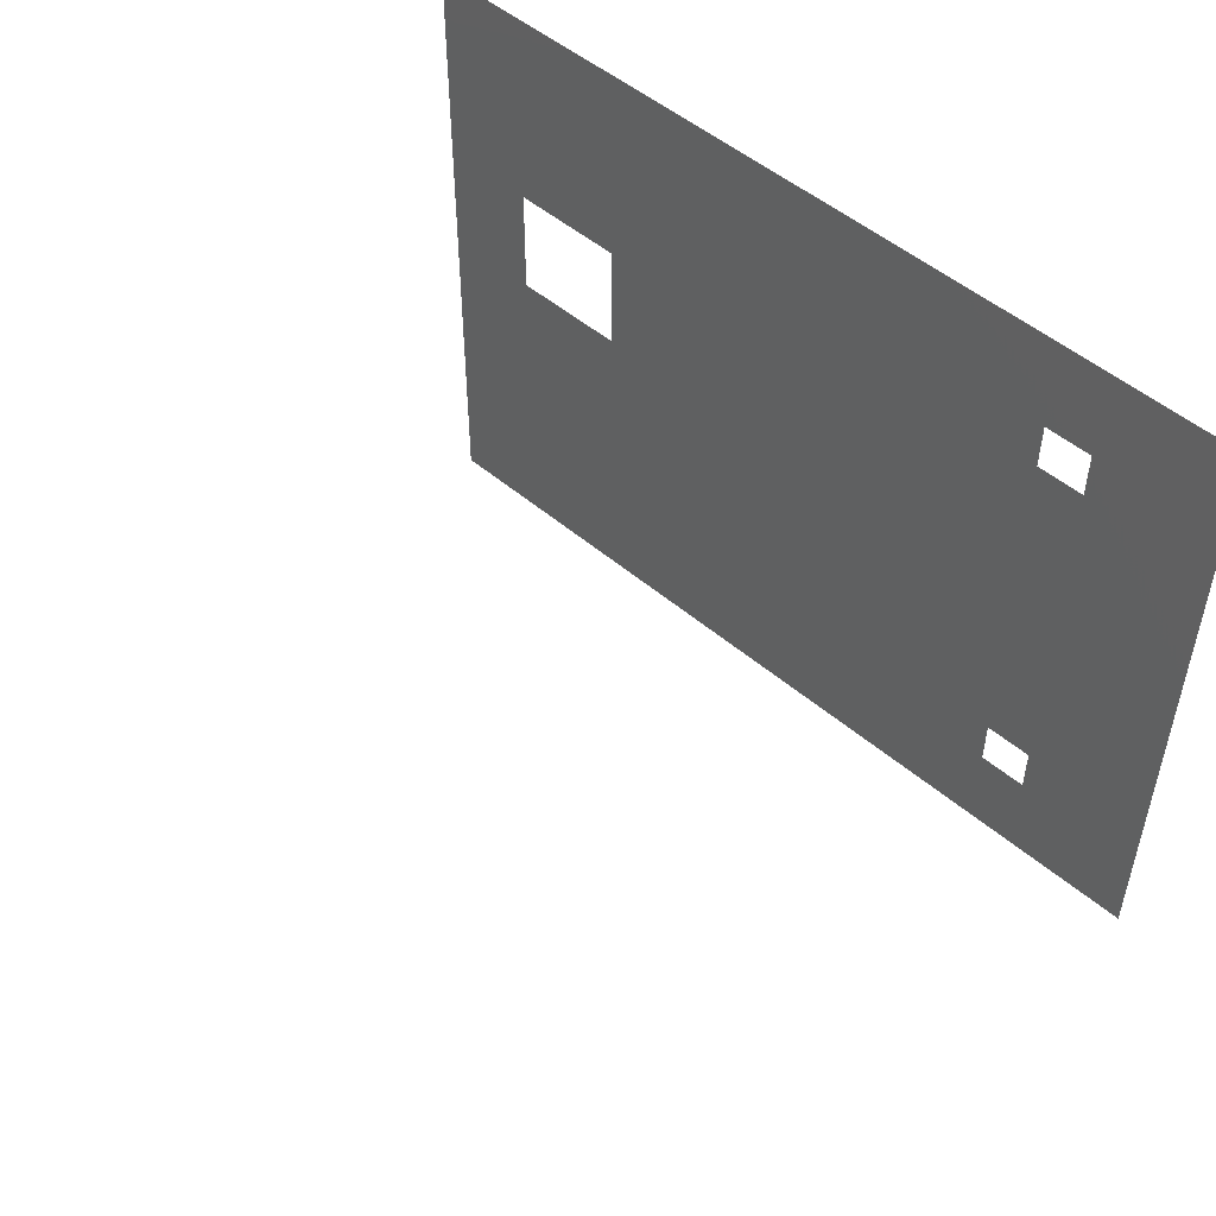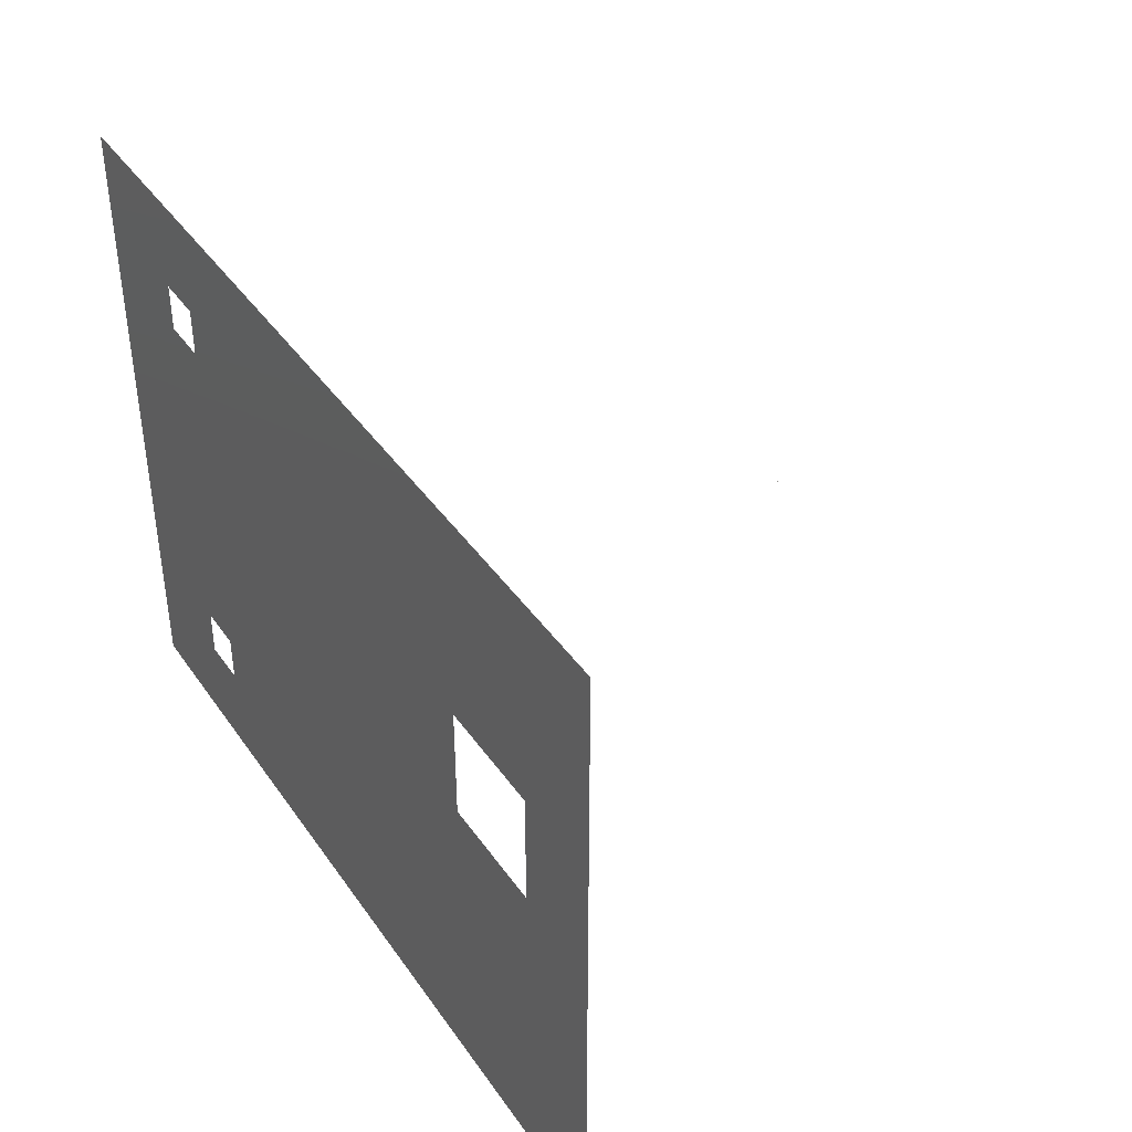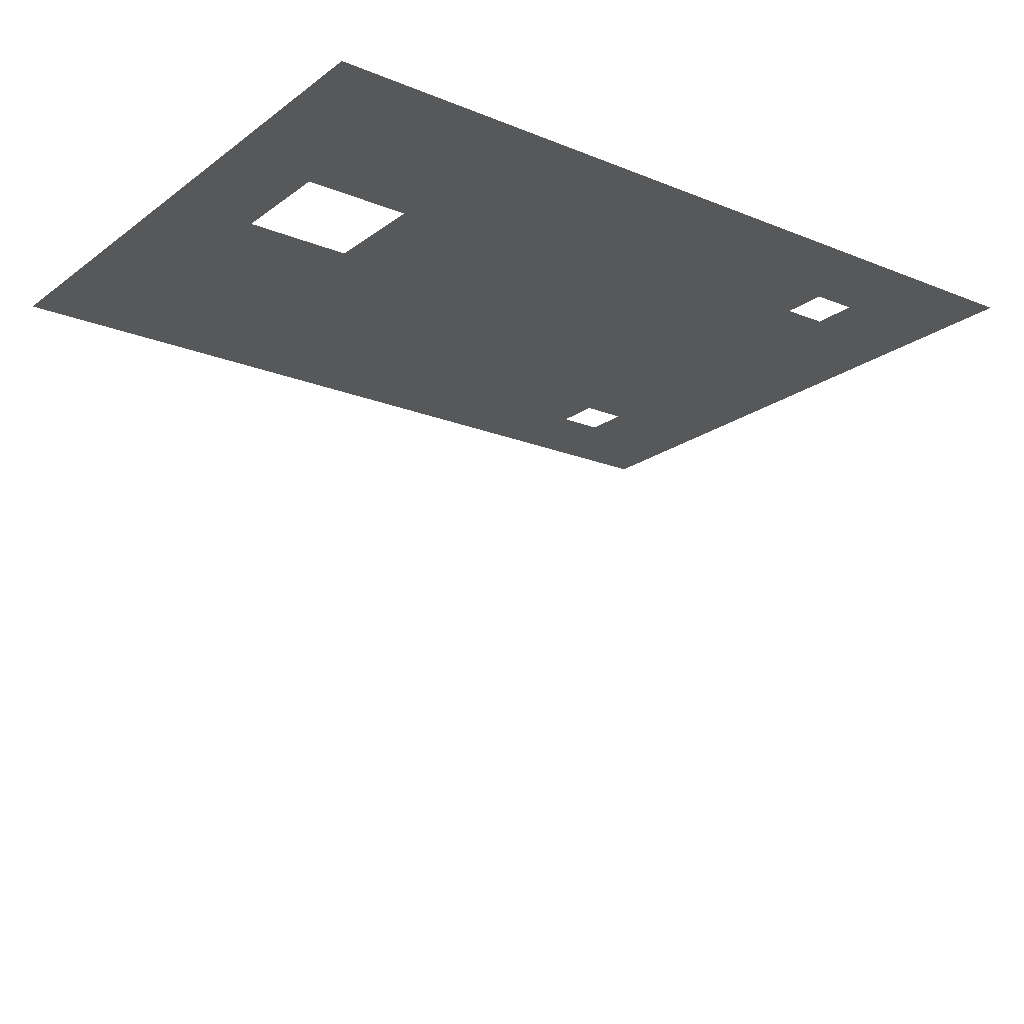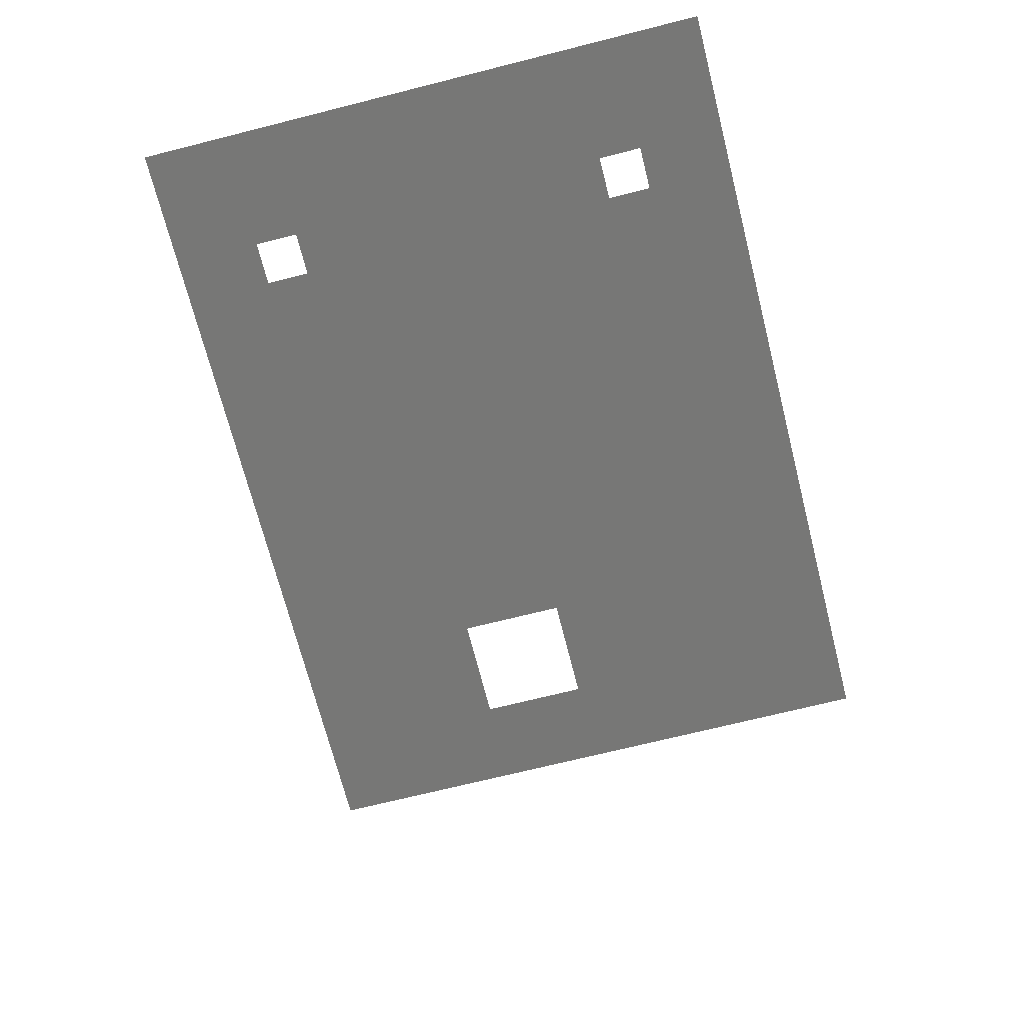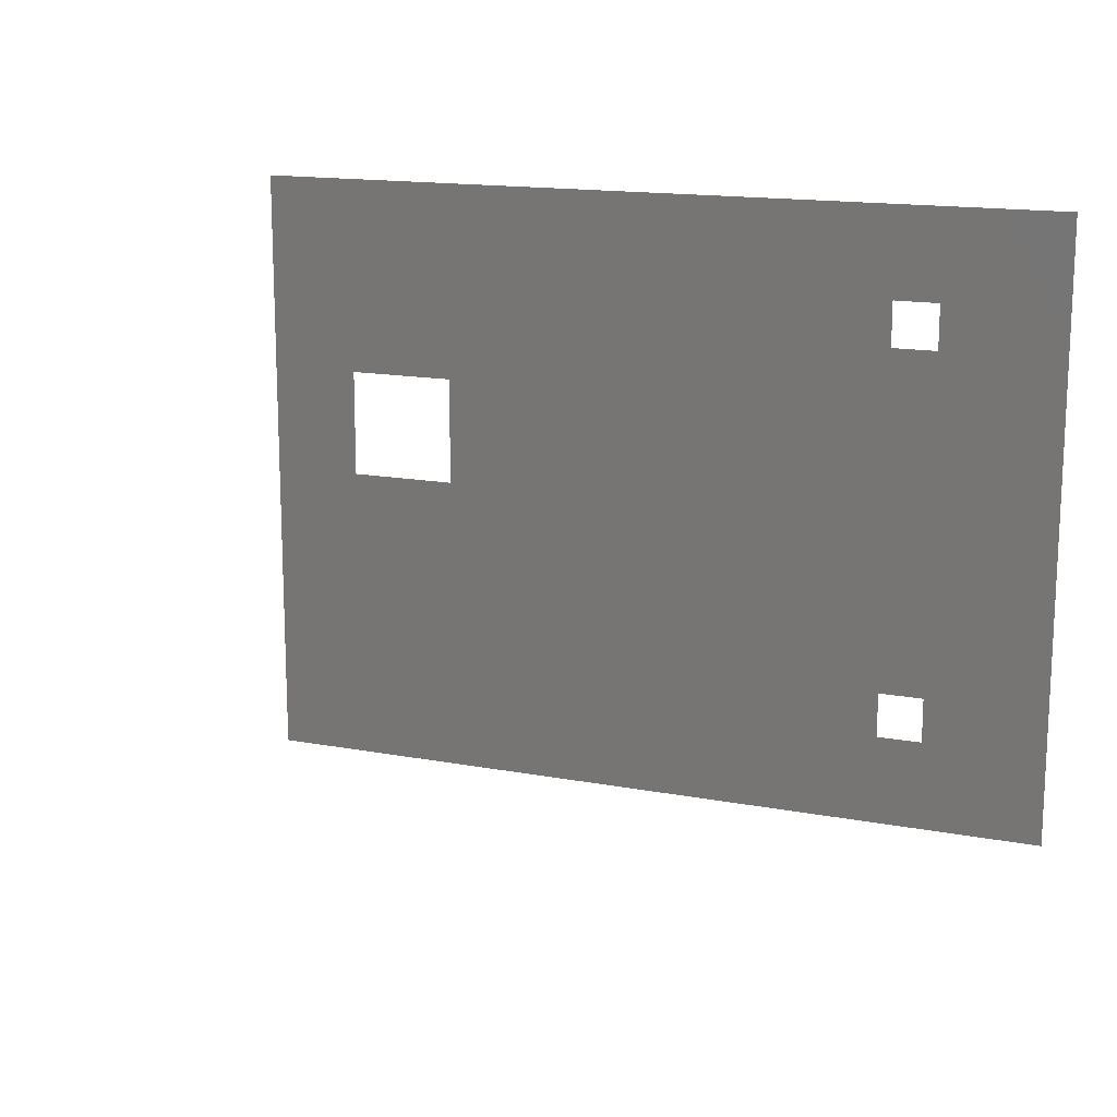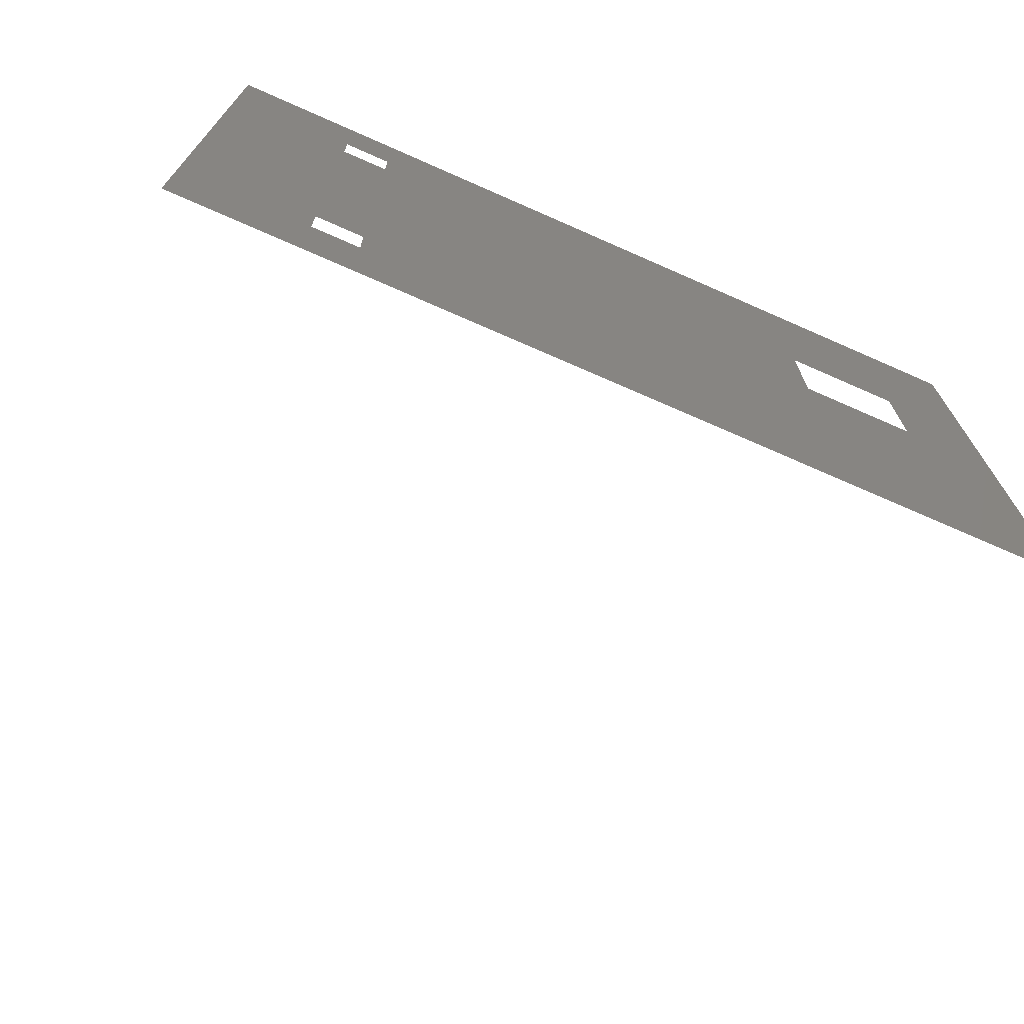
<metadata>
{"format":"stl","ext":"stl","renderer":"f3d","projection":"perspective","resolution":1024,"background":"white","views":[{"elev":50.6,"azim":-137.0,"up":"+Y"},{"elev":40.6,"azim":58.5,"up":"+Y"},{"elev":-19.5,"azim":143.1,"up":"+Z"},{"elev":-69.6,"azim":-75.8,"up":"+Z"},{"elev":15.3,"azim":-158.2,"up":"+Y"},{"elev":-71.3,"azim":-23.8,"up":"+Y"}]}
</metadata>
<code>
# stl→obj: 24 verts, 32 faces
v 1 1 1
v -1 1 1
v -1 -1 1
v 1 -1 1
v 1 -1 -1
v -1 -1 -1
v -1 1 -1
v 1 1 -1
v -1355 -1200 2580
v -1605 -1200 2580
v -2280 -1700 2580
v -1605 -950 2580
v -1605 950 2580
v -1355 -950 2580
v -2280 1700 2580
v -1605 1200 2580
v -1355 950 2580
v -1355 1200 2580
v 2280 -1700 2580
v 1180 -0 2580
v 1180 600 2580
v 1780 -0 2580
v 2280 1700 2580
v 1780 600 2580
f 1 2 3
f 1 3 4
f 5 4 3
f 5 3 6
f 6 3 2
f 6 2 7
f 7 8 5
f 7 5 6
f 8 1 4
f 8 4 5
f 7 2 1
f 7 1 8
f 9 10 11
f 12 11 10
f 13 12 14
f 15 12 13
f 15 11 12
f 16 15 13
f 17 13 14
f 18 15 16
f 19 9 11
f 20 14 9
f 20 9 19
f 20 17 14
f 21 18 17
f 21 17 20
f 22 20 19
f 23 21 24
f 23 24 22
f 23 18 21
f 23 22 19
f 23 15 18

</code>
